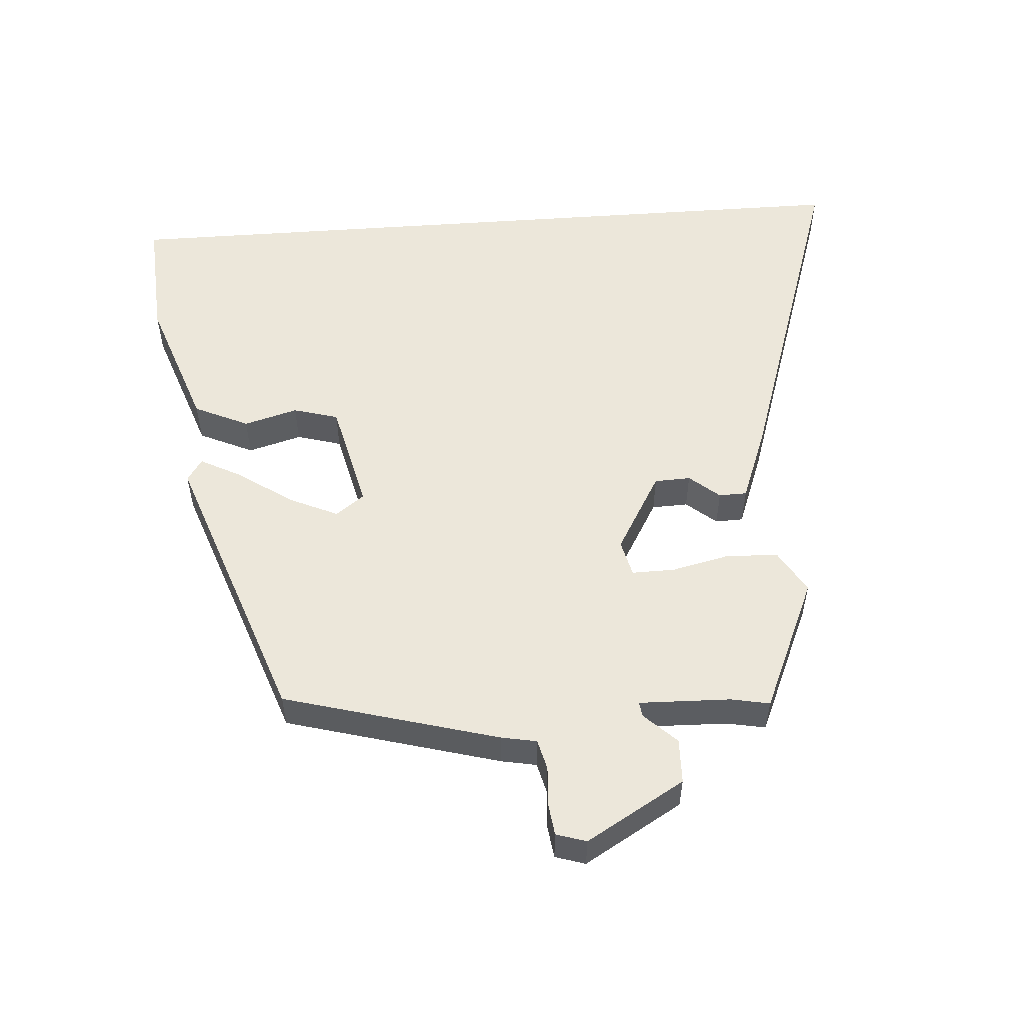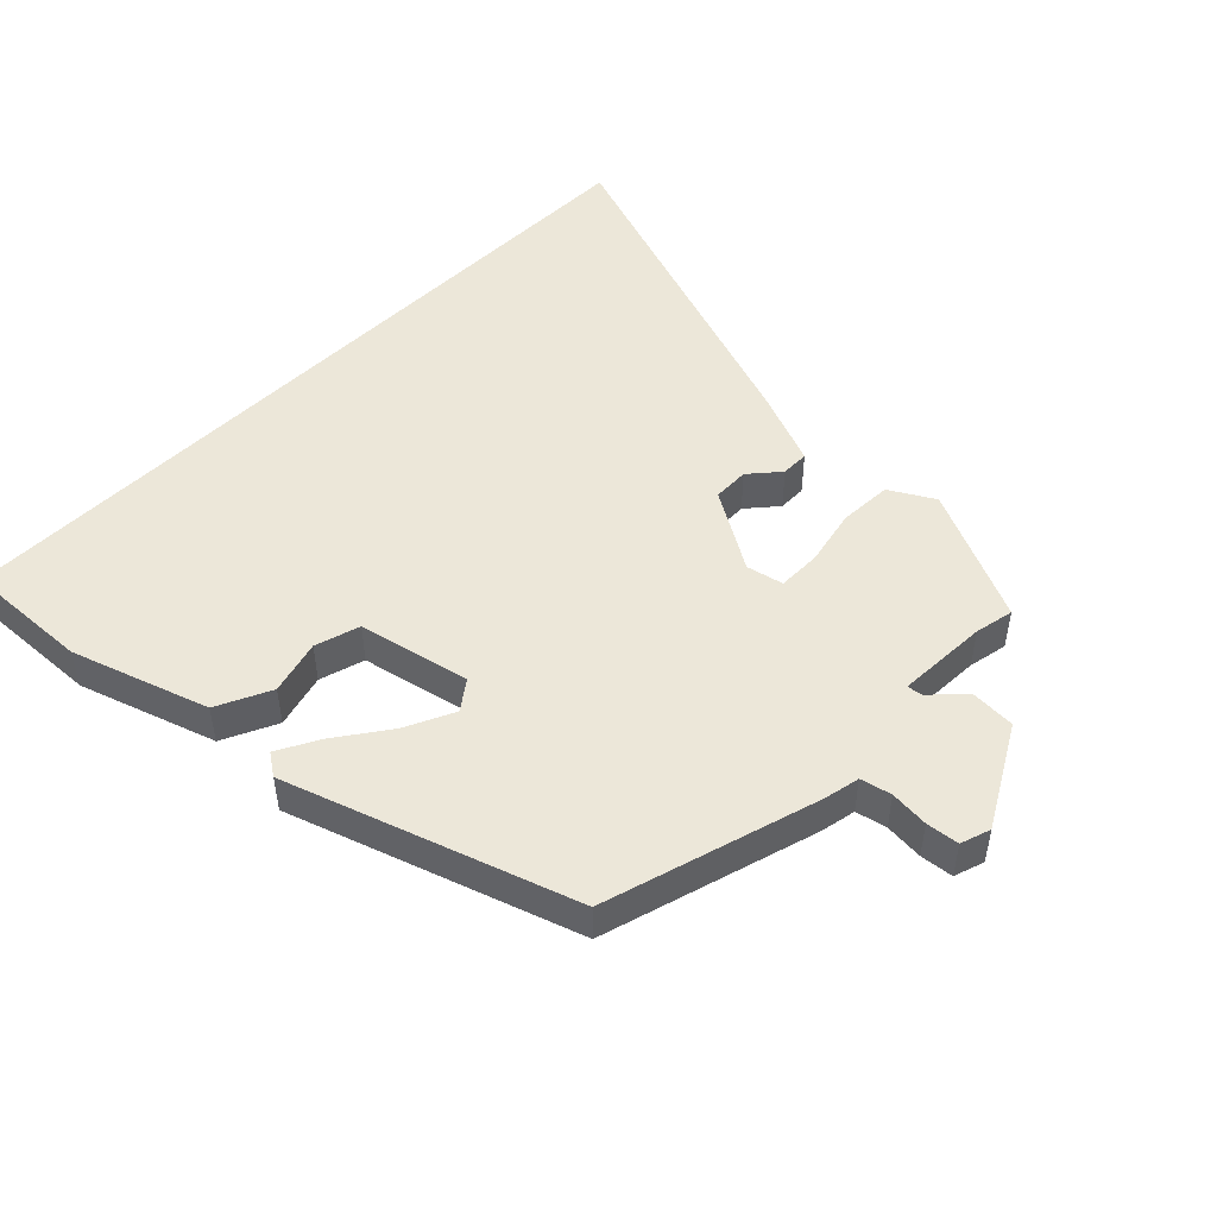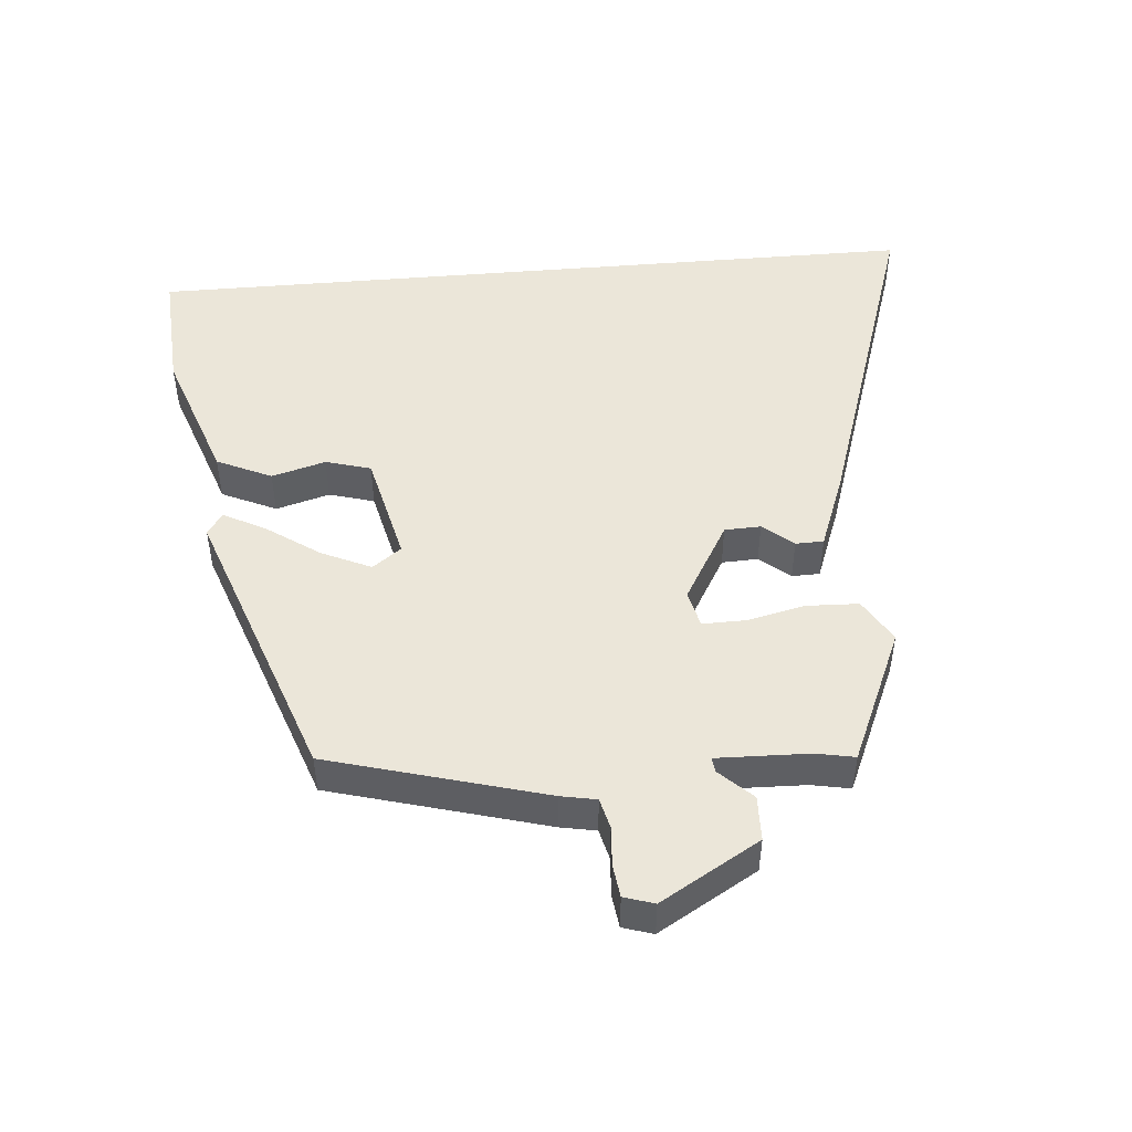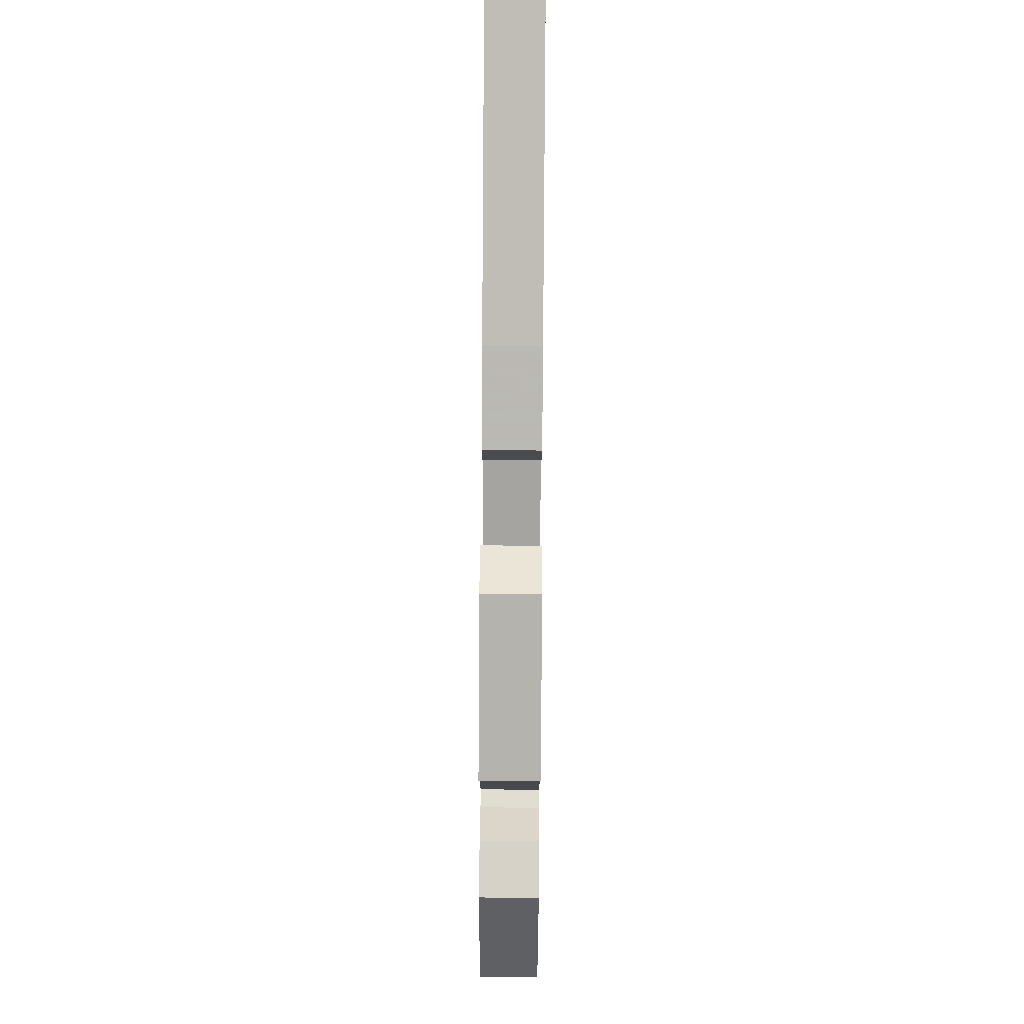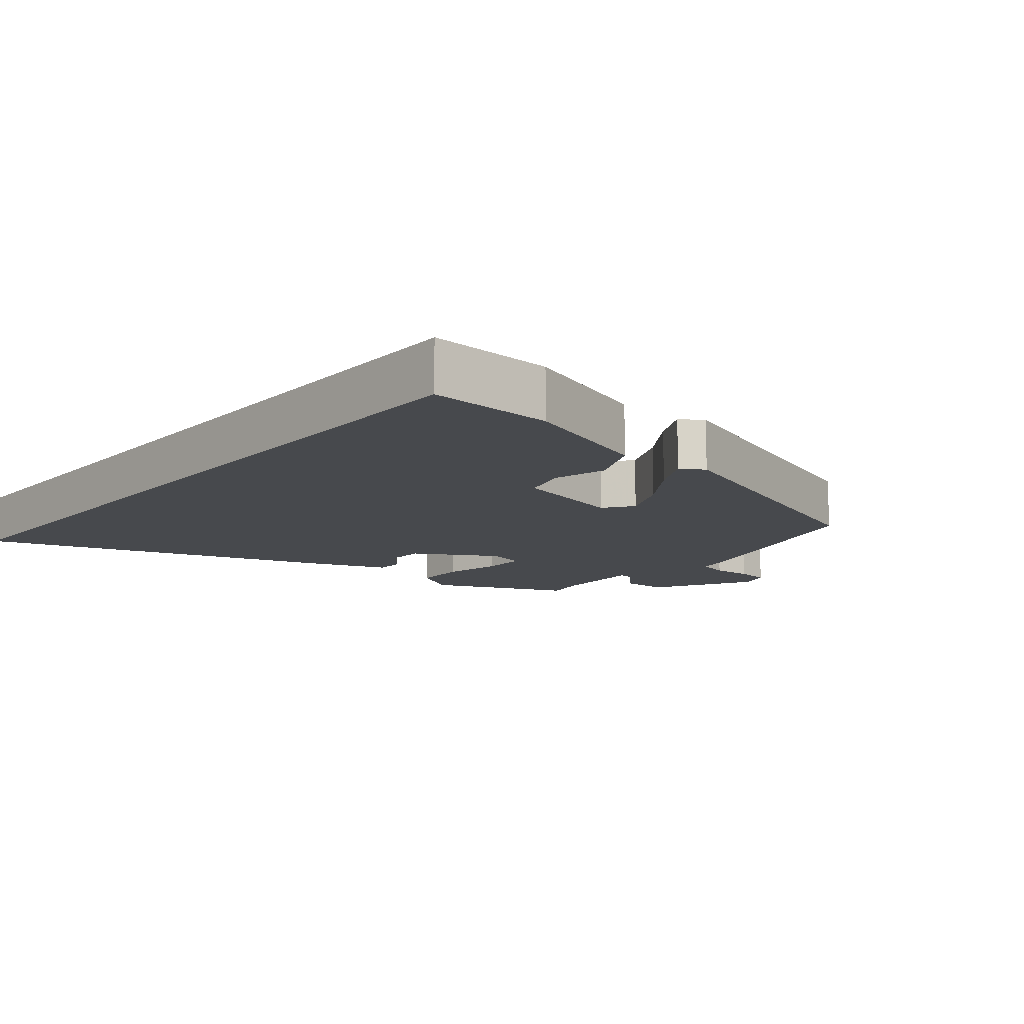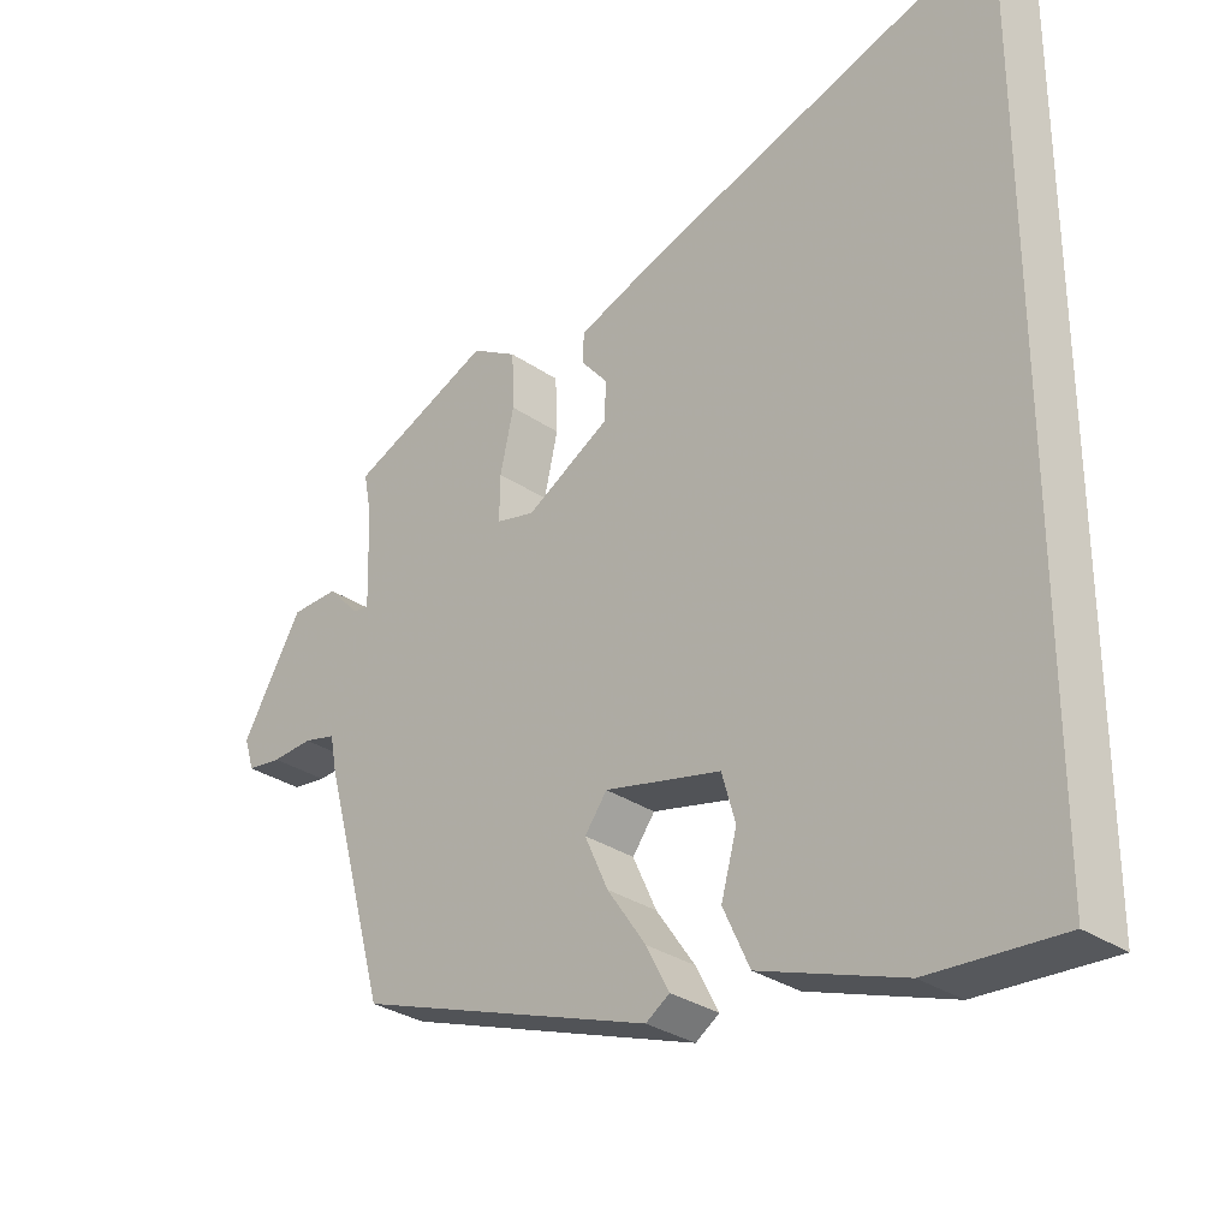
<metadata>
{"format":"obj","ext":"obj","renderer":"f3d","projection":"perspective","resolution":1024,"background":"white","views":[{"elev":54.0,"azim":-94.2,"up":"+Y"},{"elev":49.7,"azim":-134.8,"up":"+Y"},{"elev":48.5,"azim":-95.0,"up":"+Y"},{"elev":76.3,"azim":-89.6,"up":"+Z"},{"elev":-12.1,"azim":140.2,"up":"+Y"},{"elev":-30.5,"azim":45.3,"up":"+Z"}]}
</metadata>
<code>
v -0.496 0.07 0.394
v -0.299 0.07 0.481
v -0.235 0.07 0.443
v -0.232 0.07 0.366
v -0.251 0.07 0.282
v -0.252 0.07 0.219
v -0.198 0.07 0.206
v -0.081 0.07 0.274
v -0.079 0.07 0.327
v -0.116 0.07 0.371
v -0.115 0.07 0.412
v -0.002 0.07 0.455
v 0.5 0.07 0.621
v 0.5 0.07 -0.53
v 0.317 0.07 -0.519
v 0.119 0.07 -0.45
v 0.082 0.07 -0.37
v 0.104 0.07 -0.291
v 0.085 0.07 -0.225
v -0.077 0.07 -0.187
v -0.108 0.07 -0.229
v -0.075 0.07 -0.301
v -0.021 0.07 -0.379
v 0.011 0.07 -0.44
v -0.022 0.07 -0.462
v -0.436 0.07 -0.316
v -0.524 0.07 -0.002
v -0.534 0.07 0.05
v -0.579 0.07 0.061
v -0.636 0.07 0.057
v -0.684 0.07 0.063
v -0.698 0.07 0.107
v -0.614 0.07 0.251
v -0.548 0.07 0.253
v -0.503 0.07 0.206
v -0.481 0.07 0.203
v -0.485 0.07 0.337
v -0.496 0 0.394
v -0.299 0 0.481
v -0.235 0 0.443
v -0.232 0 0.366
v -0.251 0 0.282
v -0.252 0 0.219
v -0.198 0 0.206
v -0.081 0 0.274
v -0.079 0 0.327
v -0.116 0 0.371
v -0.115 0 0.412
v -0.002 0 0.455
v 0.5 0 0.621
v 0.5 0 -0.53
v 0.317 0 -0.519
v 0.119 0 -0.45
v 0.082 0 -0.37
v 0.104 0 -0.291
v 0.085 0 -0.225
v -0.077 0 -0.187
v -0.108 0 -0.229
v -0.075 0 -0.301
v -0.021 0 -0.379
v 0.011 0 -0.44
v -0.022 0 -0.462
v -0.436 0 -0.316
v -0.524 0 -0.002
v -0.534 0 0.05
v -0.579 0 0.061
v -0.636 0 0.057
v -0.684 0 0.063
v -0.698 0 0.107
v -0.614 0 0.251
v -0.548 0 0.253
v -0.503 0 0.206
v -0.481 0 0.203
v -0.485 0 0.337
f 32 33 34 35
f 32 35 36
f 29 30 31 32
f 28 29 32 36
f 27 28 36
f 26 27 36
f 25 26 36 37
f 22 23 24 25
f 21 22 25 37
f 15 16 17 18
f 15 18 19
f 14 15 19
f 13 14 19
f 12 13 19 20
f 9 10 11 12
f 8 9 12 20
f 2 3 4 5
f 2 5 6
f 1 2 6
f 37 1 6
f 21 37 6
f 7 8 20 21
f 6 7 21
f 72 71 70 69
f 73 72 69
f 69 68 67 66
f 73 69 66 65
f 73 65 64
f 73 64 63
f 74 73 63 62
f 62 61 60 59
f 74 62 59 58
f 55 54 53 52
f 56 55 52
f 56 52 51
f 56 51 50
f 57 56 50 49
f 49 48 47 46
f 57 49 46 45
f 42 41 40 39
f 43 42 39
f 43 39 38
f 43 38 74
f 43 74 58
f 58 57 45 44
f 58 44 43
f 1 38 39 2
f 2 39 40 3
f 3 40 41 4
f 4 41 42 5
f 5 42 43 6
f 6 43 44 7
f 7 44 45 8
f 8 45 46 9
f 9 46 47 10
f 10 47 48 11
f 11 48 49 12
f 12 49 50 13
f 13 50 51 14
f 14 51 52 15
f 15 52 53 16
f 16 53 54 17
f 17 54 55 18
f 18 55 56 19
f 19 56 57 20
f 20 57 58 21
f 21 58 59 22
f 22 59 60 23
f 23 60 61 24
f 24 61 62 25
f 25 62 63 26
f 26 63 64 27
f 27 64 65 28
f 28 65 66 29
f 29 66 67 30
f 30 67 68 31
f 31 68 69 32
f 32 69 70 33
f 33 70 71 34
f 34 71 72 35
f 35 72 73 36
f 36 73 74 37
f 37 74 38 1

</code>
